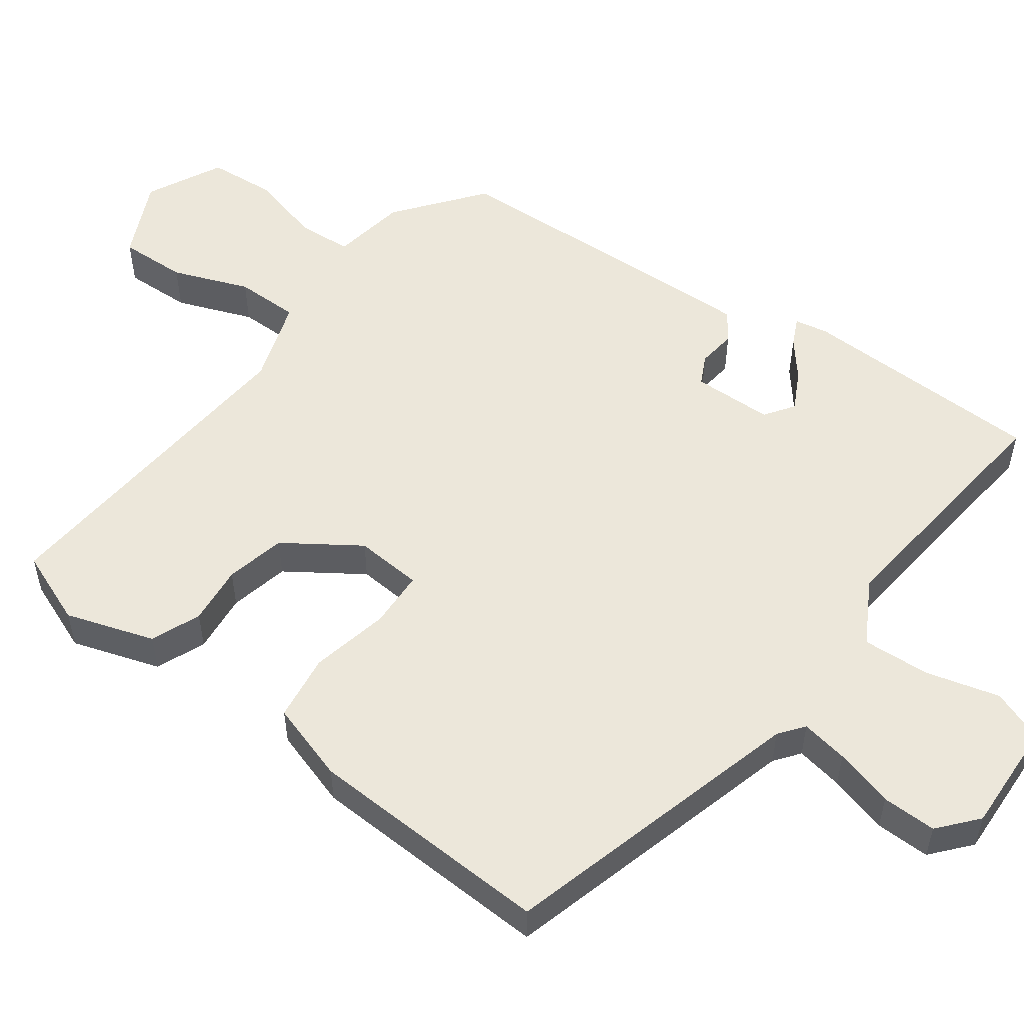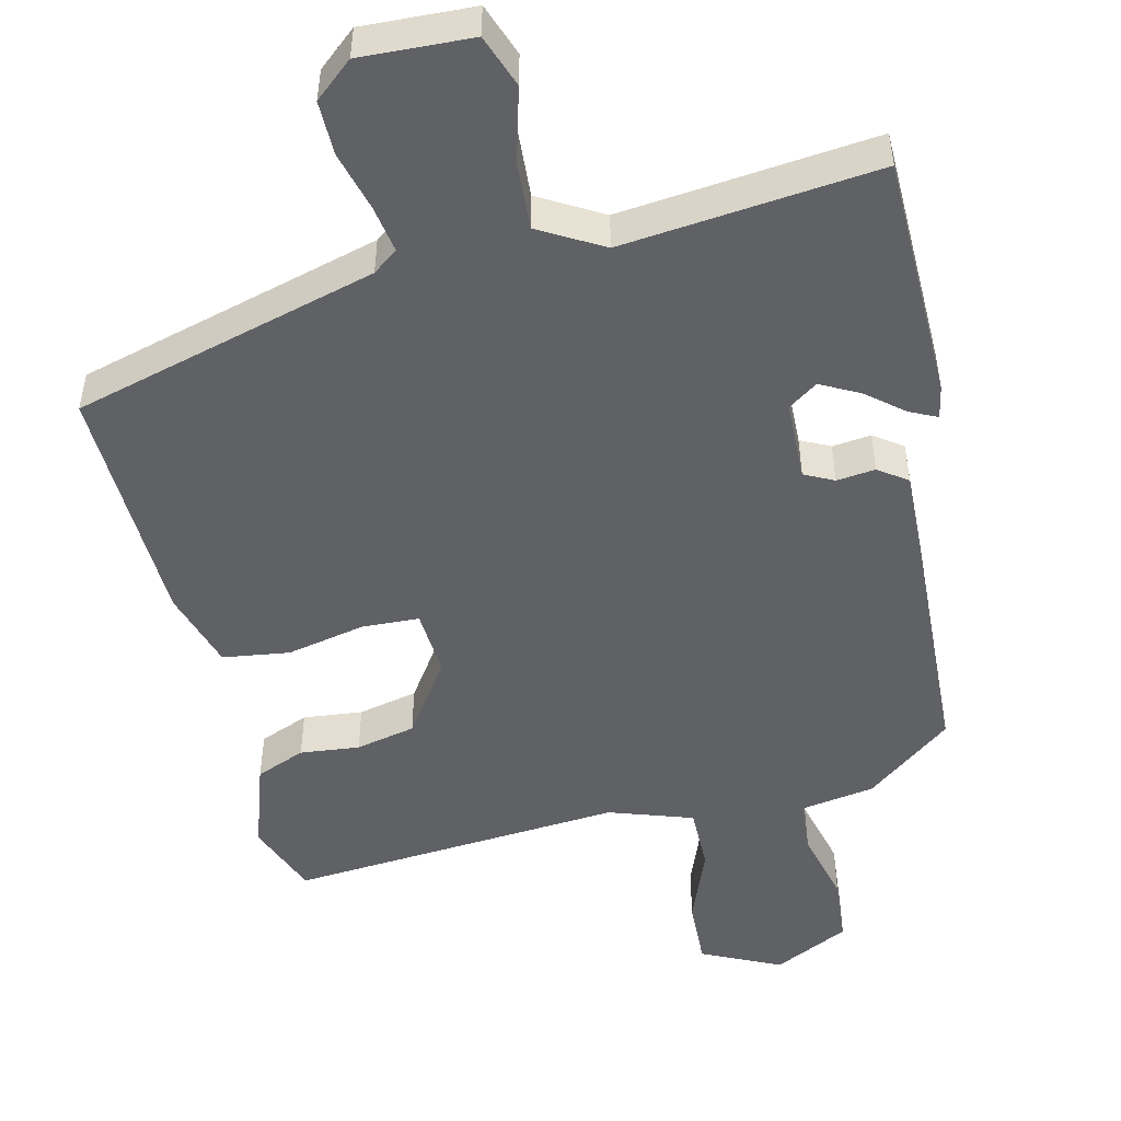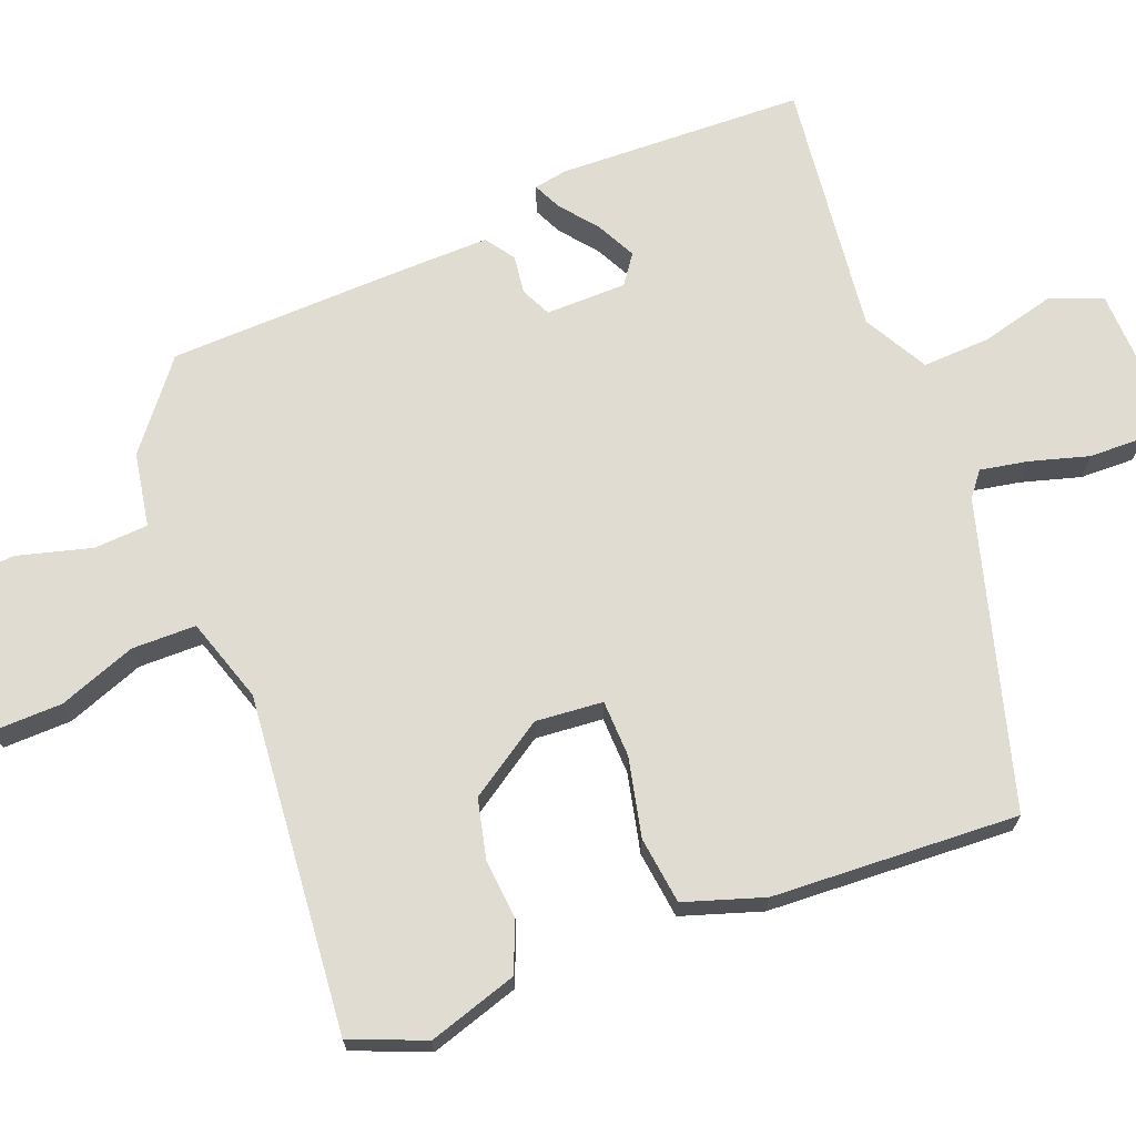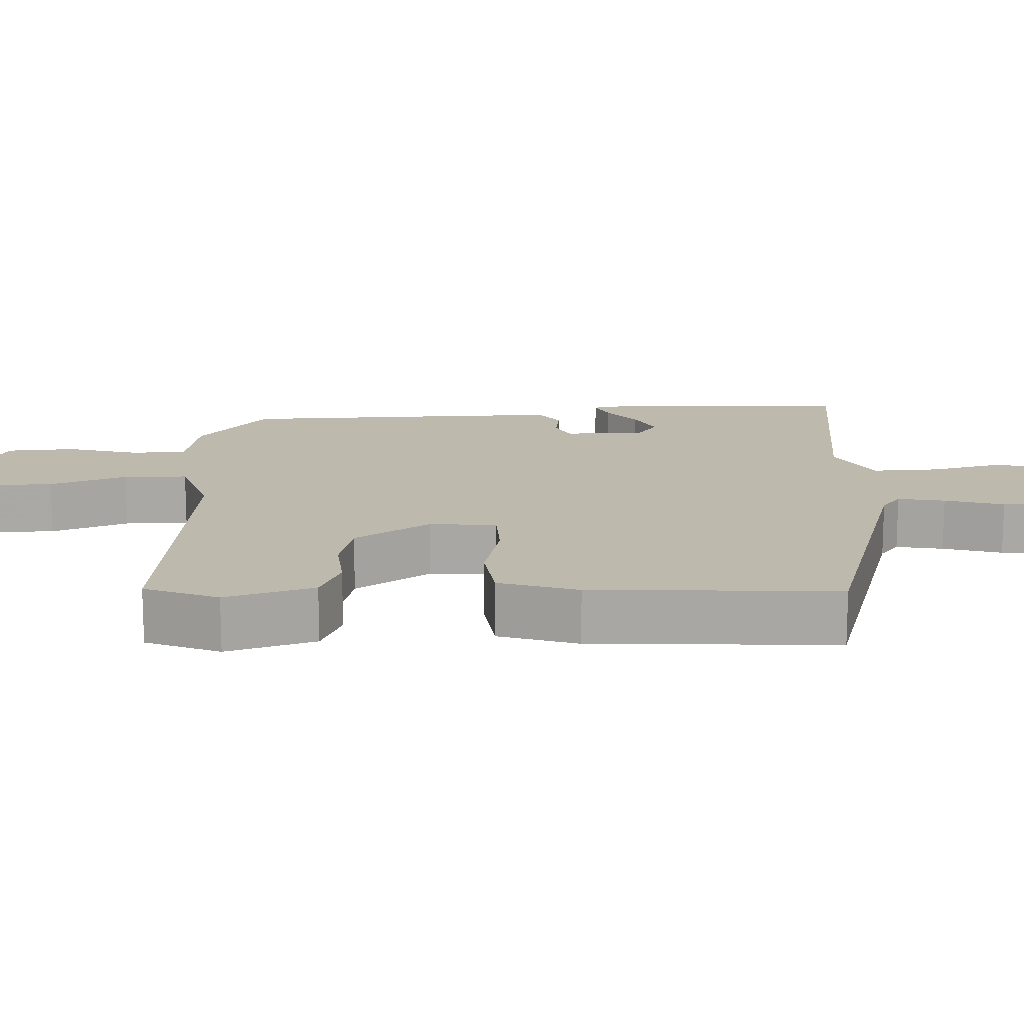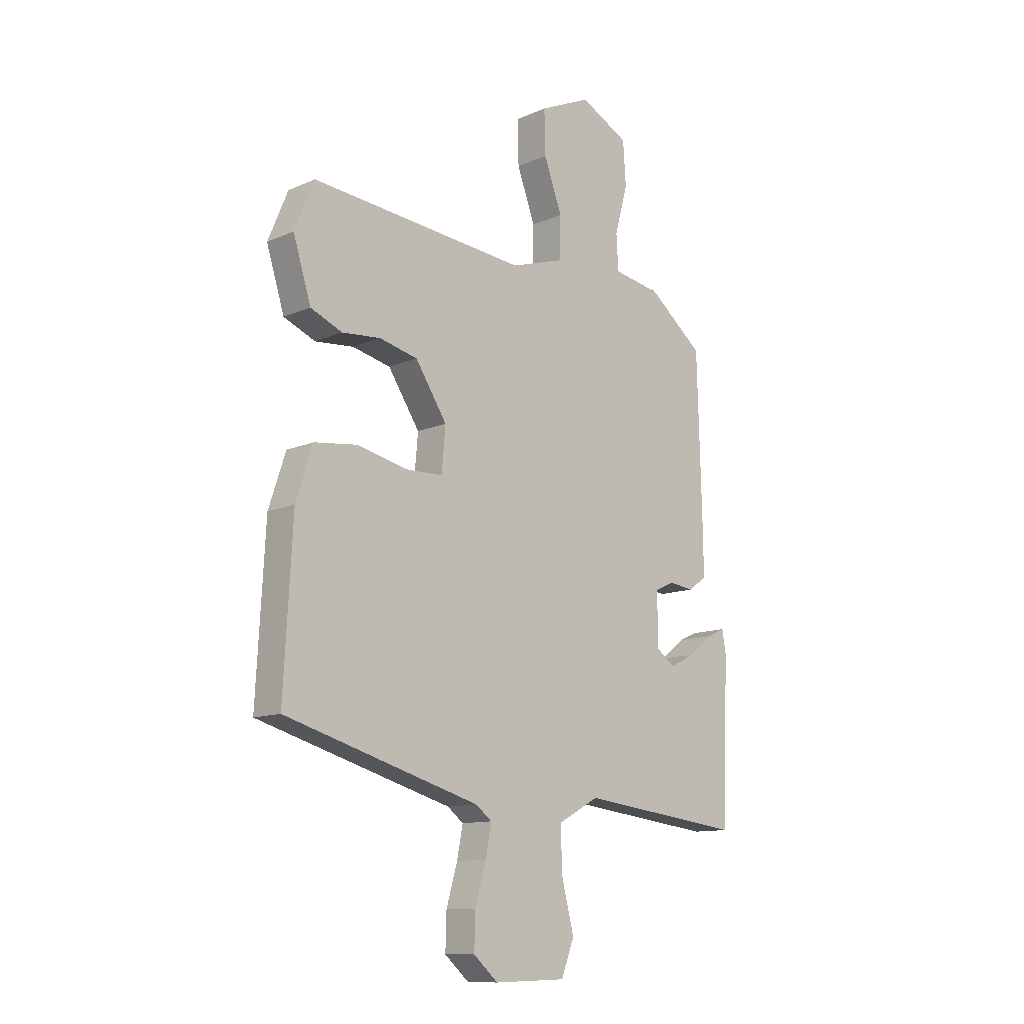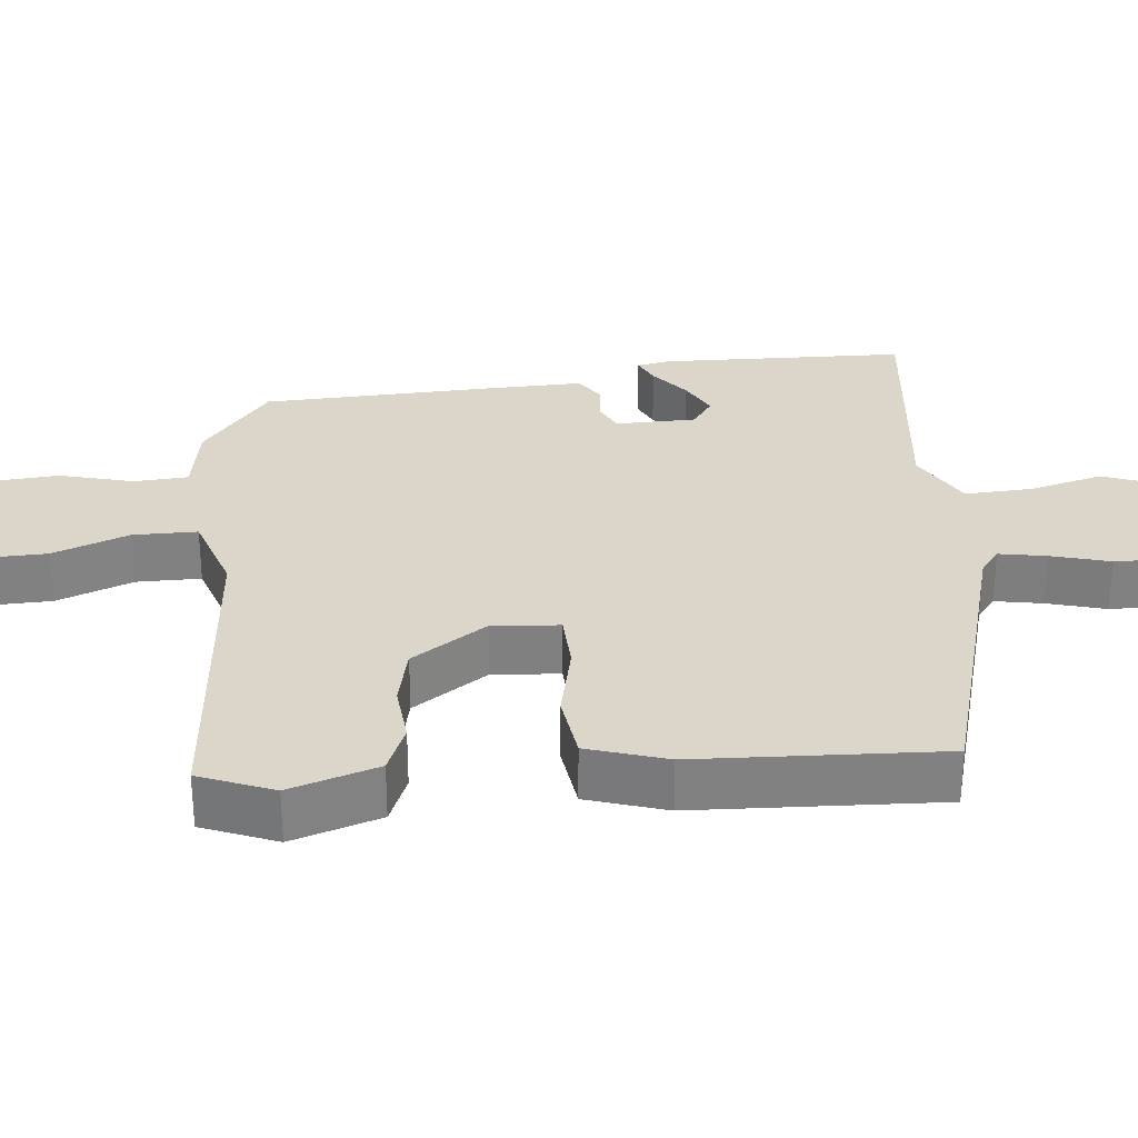
<metadata>
{"format":"obj","ext":"obj","renderer":"f3d","projection":"perspective","resolution":1024,"background":"white","views":[{"elev":53.8,"azim":125.5,"up":"+Y"},{"elev":-49.7,"azim":-167.7,"up":"+Y"},{"elev":69.0,"azim":68.5,"up":"+Y"},{"elev":15.1,"azim":87.7,"up":"+Y"},{"elev":-11.8,"azim":136.3,"up":"+Z"},{"elev":29.9,"azim":83.8,"up":"+Y"}]}
</metadata>
<code>
v -0.518 0.07 -0.497
v -0.53 0.07 -0.168
v -0.522 0.07 -0.123
v -0.485 0.07 -0.14
v -0.434 0.07 -0.18
v -0.382 0.07 -0.206
v -0.343 0.07 -0.178
v -0.342 0.07 -0.07
v -0.382 0.07 -0.051
v -0.434 0.07 -0.058
v -0.473 0.07 -0.031
v -0.471 0.07 0.092
v -0.462 0.07 0.408
v -0.348 0.07 0.5
v -0.248 0.07 0.518
v -0.244 0.07 0.591
v -0.271 0.07 0.689
v -0.265 0.07 0.78
v -0.164 0.07 0.832
v -0.057 0.07 0.784
v -0.059 0.07 0.693
v -0.097 0.07 0.59
v -0.096 0.07 0.504
v 0.017 0.07 0.468
v 0.467 0.07 0.511
v 0.508 0.07 0.412
v 0.471 0.07 0.293
v 0.405 0.07 0.265
v 0.325 0.07 0.272
v 0.245 0.07 0.253
v 0.179 0.07 0.152
v 0.187 0.07 0.062
v 0.264 0.07 0.06
v 0.369 0.07 0.084
v 0.459 0.07 0.073
v 0.494 0.07 -0.033
v 0.512 0.07 -0.362
v 0.105 0.07 -0.48
v 0.072 0.07 -0.506
v 0.084 0.07 -0.569
v 0.107 0.07 -0.648
v 0.109 0.07 -0.721
v 0.058 0.07 -0.766
v -0.092 0.07 -0.762
v -0.119 0.07 -0.692
v -0.094 0.07 -0.593
v -0.09 0.07 -0.502
v -0.176 0.07 -0.455
v -0.518 0 -0.497
v -0.53 0 -0.168
v -0.522 0 -0.123
v -0.485 0 -0.14
v -0.434 0 -0.18
v -0.382 0 -0.206
v -0.343 0 -0.178
v -0.342 0 -0.07
v -0.382 0 -0.051
v -0.434 0 -0.058
v -0.473 0 -0.031
v -0.471 0 0.092
v -0.462 0 0.408
v -0.348 0 0.5
v -0.248 0 0.518
v -0.244 0 0.591
v -0.271 0 0.689
v -0.265 0 0.78
v -0.164 0 0.832
v -0.057 0 0.784
v -0.059 0 0.693
v -0.097 0 0.59
v -0.096 0 0.504
v 0.017 0 0.468
v 0.467 0 0.511
v 0.508 0 0.412
v 0.471 0 0.293
v 0.405 0 0.265
v 0.325 0 0.272
v 0.245 0 0.253
v 0.179 0 0.152
v 0.187 0 0.062
v 0.264 0 0.06
v 0.369 0 0.084
v 0.459 0 0.073
v 0.494 0 -0.033
v 0.512 0 -0.362
v 0.105 0 -0.48
v 0.072 0 -0.506
v 0.084 0 -0.569
v 0.107 0 -0.648
v 0.109 0 -0.721
v 0.058 0 -0.766
v -0.092 0 -0.762
v -0.119 0 -0.692
v -0.094 0 -0.593
v -0.09 0 -0.502
v -0.176 0 -0.455
f 44 45 46
f 43 44 46
f 42 43 46
f 41 42 46
f 40 41 46
f 39 40 46 47
f 38 39 47 48
f 37 38 48
f 36 37 48
f 35 36 48
f 34 35 48
f 33 34 48
f 27 28 29
f 26 27 29
f 25 26 29
f 24 25 29
f 23 24 29 30
f 20 21 22
f 19 20 22
f 18 19 22
f 17 18 22
f 16 17 22
f 15 16 22 23
f 23 30 31
f 15 23 31
f 14 15 31
f 13 14 31
f 12 13 31
f 11 12 31
f 10 11 31
f 9 10 31
f 3 4 5
f 2 3 5
f 1 2 5
f 48 1 5
f 48 5 6
f 48 6 7
f 33 48 7
f 32 33 7
f 8 9 31 32
f 7 8 32
f 94 93 92
f 94 92 91
f 94 91 90
f 94 90 89
f 94 89 88
f 95 94 88 87
f 96 95 87 86
f 96 86 85
f 96 85 84
f 96 84 83
f 96 83 82
f 96 82 81
f 77 76 75
f 77 75 74
f 77 74 73
f 77 73 72
f 78 77 72 71
f 70 69 68
f 70 68 67
f 70 67 66
f 70 66 65
f 70 65 64
f 71 70 64 63
f 79 78 71
f 79 71 63
f 79 63 62
f 79 62 61
f 79 61 60
f 79 60 59
f 79 59 58
f 79 58 57
f 53 52 51
f 53 51 50
f 53 50 49
f 53 49 96
f 54 53 96
f 55 54 96
f 55 96 81
f 55 81 80
f 80 79 57 56
f 80 56 55
f 1 49 50 2
f 2 50 51 3
f 3 51 52 4
f 4 52 53 5
f 5 53 54 6
f 6 54 55 7
f 7 55 56 8
f 8 56 57 9
f 9 57 58 10
f 10 58 59 11
f 11 59 60 12
f 12 60 61 13
f 13 61 62 14
f 14 62 63 15
f 15 63 64 16
f 16 64 65 17
f 17 65 66 18
f 18 66 67 19
f 19 67 68 20
f 20 68 69 21
f 21 69 70 22
f 22 70 71 23
f 23 71 72 24
f 24 72 73 25
f 25 73 74 26
f 26 74 75 27
f 27 75 76 28
f 28 76 77 29
f 29 77 78 30
f 30 78 79 31
f 31 79 80 32
f 32 80 81 33
f 33 81 82 34
f 34 82 83 35
f 35 83 84 36
f 36 84 85 37
f 37 85 86 38
f 38 86 87 39
f 39 87 88 40
f 40 88 89 41
f 41 89 90 42
f 42 90 91 43
f 43 91 92 44
f 44 92 93 45
f 45 93 94 46
f 46 94 95 47
f 47 95 96 48
f 48 96 49 1

</code>
